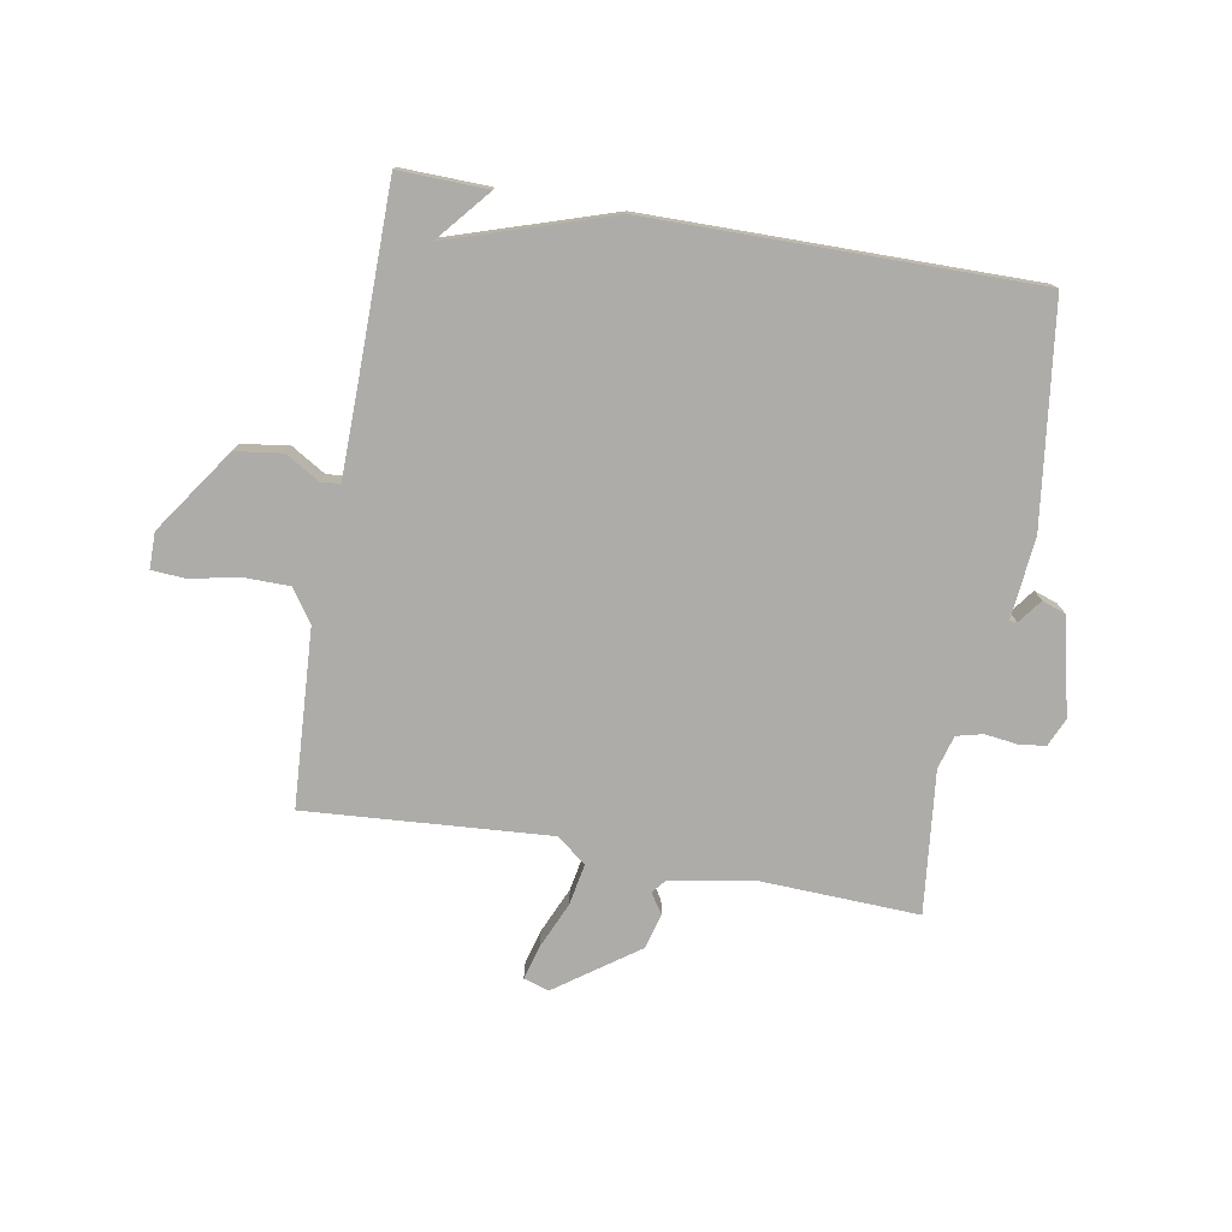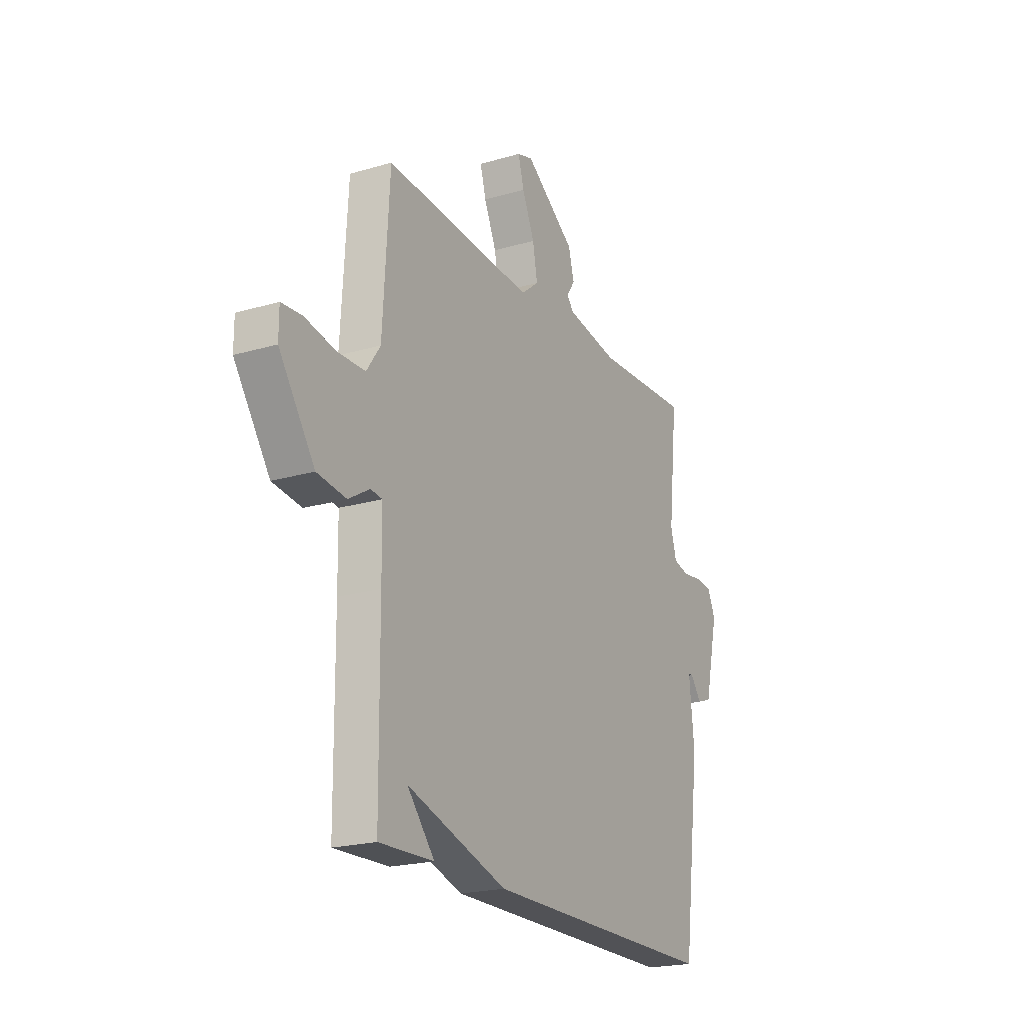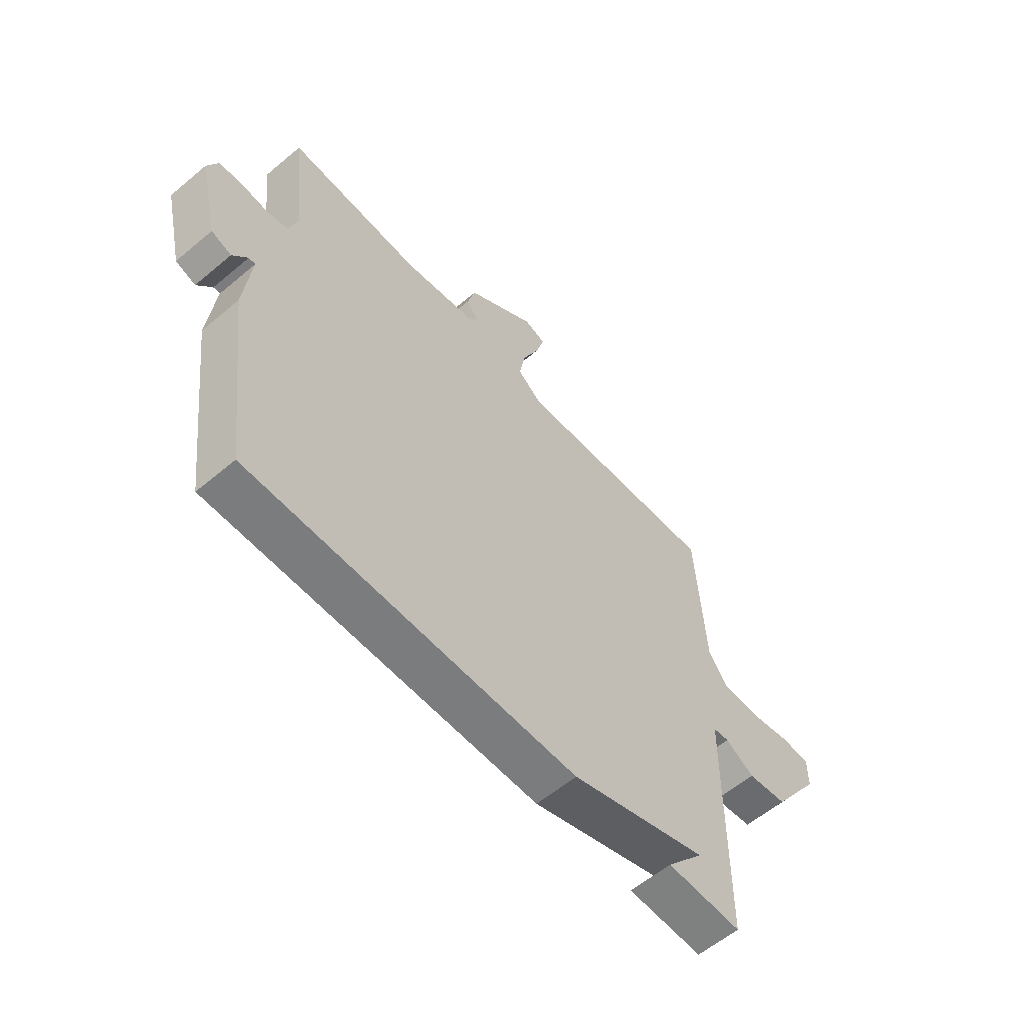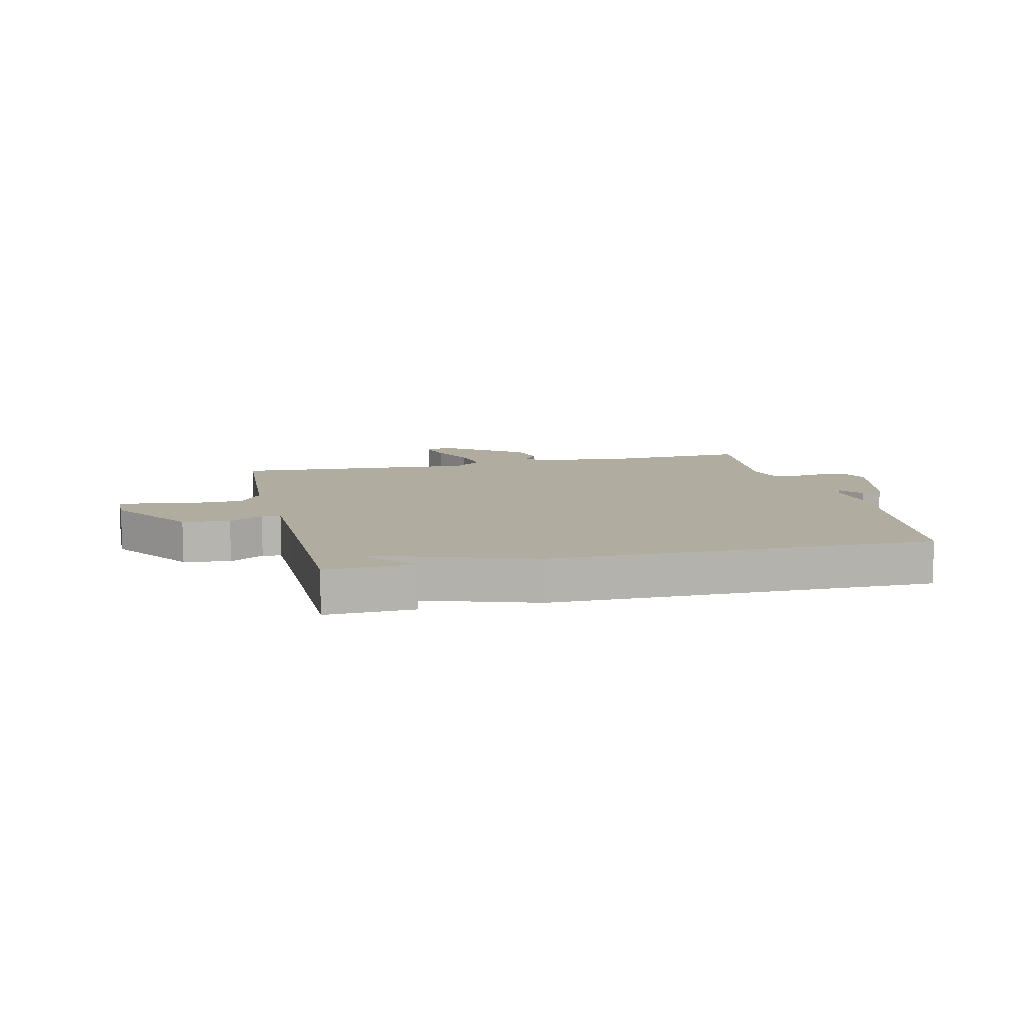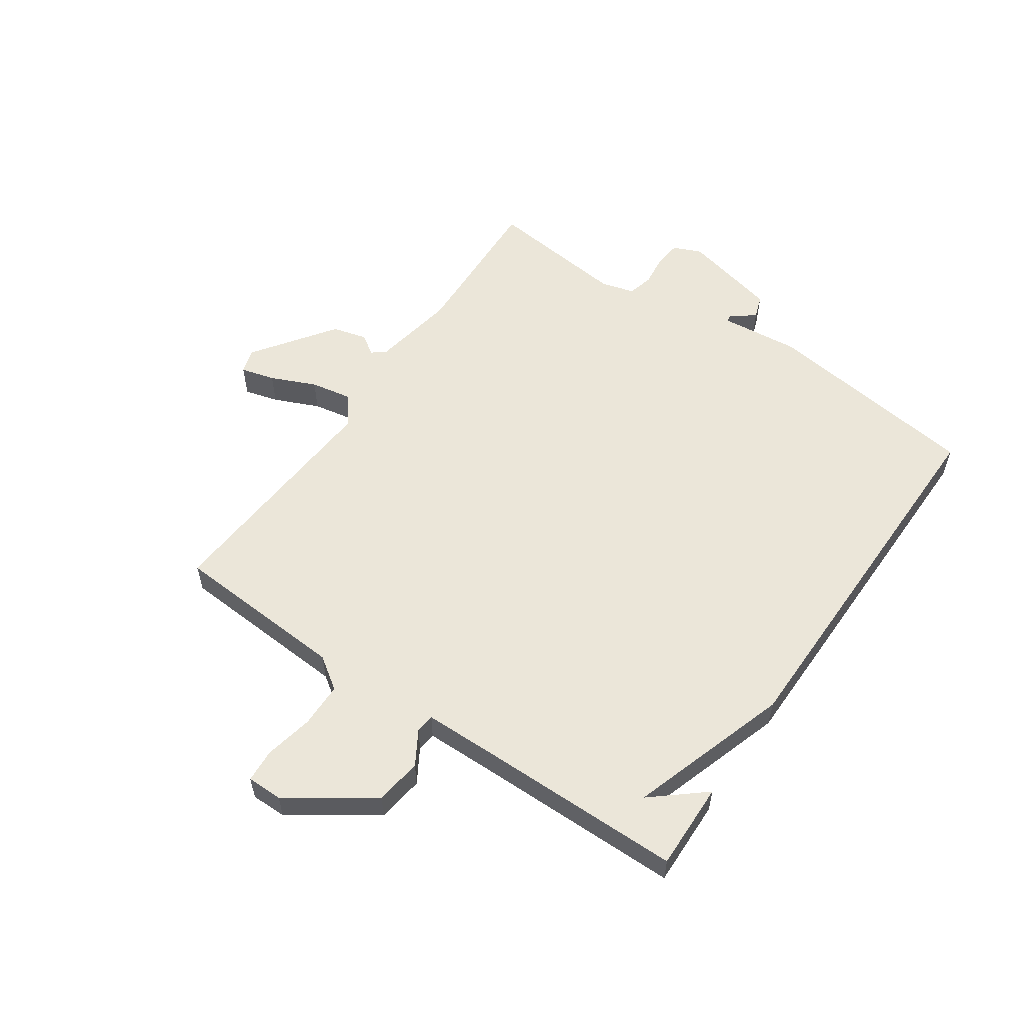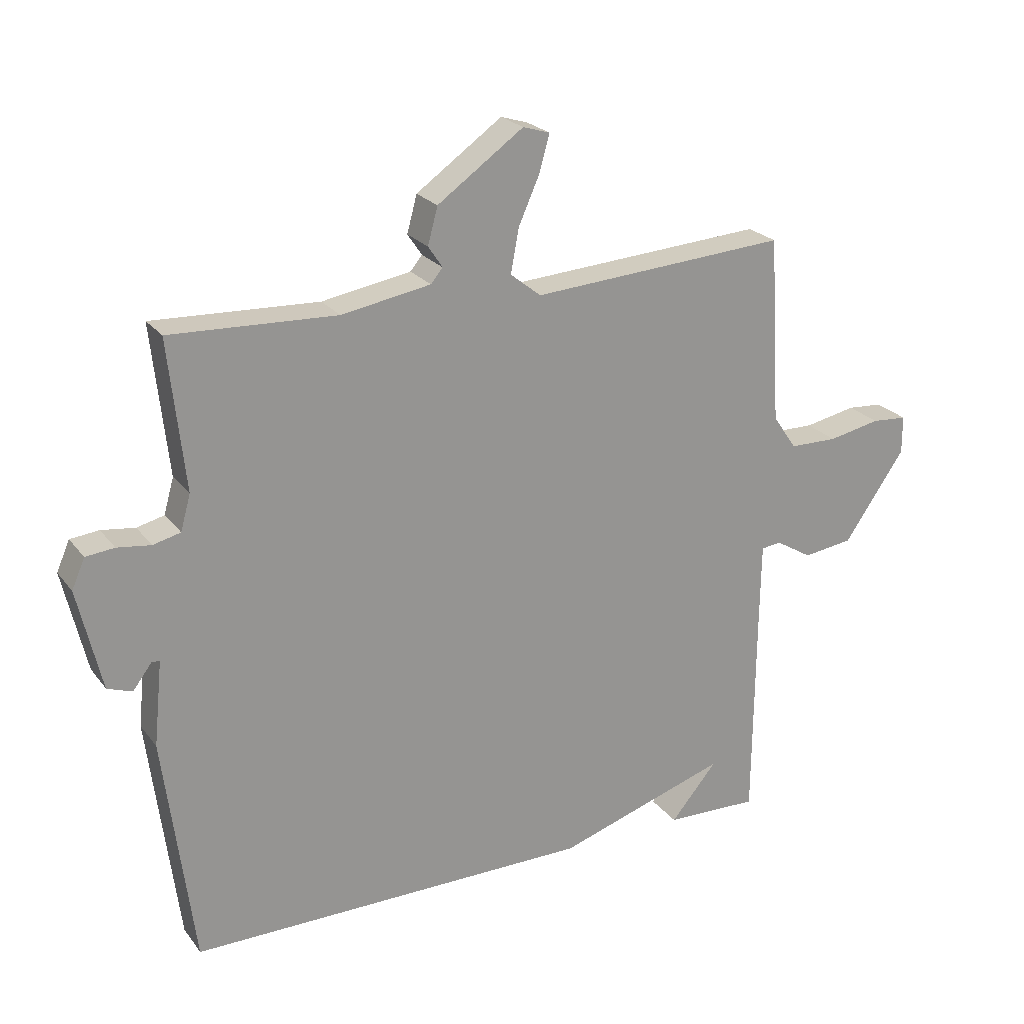
<metadata>
{"format":"obj","ext":"obj","renderer":"f3d","projection":"perspective","resolution":1024,"background":"white","views":[{"elev":-76.6,"azim":170.0,"up":"+Y"},{"elev":-21.0,"azim":117.8,"up":"+Z"},{"elev":-58.9,"azim":-49.1,"up":"+Z"},{"elev":10.0,"azim":166.8,"up":"+Y"},{"elev":56.6,"azim":124.6,"up":"+Y"},{"elev":23.0,"azim":-27.4,"up":"+Z"}]}
</metadata>
<code>
v -0.5 0.07 -0.5
v -0.548 0.07 -0.128
v -0.534 0.07 0.009
v -0.547 0.07 0.009
v -0.577 0.07 -0.031
v -0.617 0.07 -0.017
v -0.655 0.07 0.146
v -0.634 0.07 0.194
v -0.588 0.07 0.199
v -0.534 0.07 0.192
v -0.49 0.07 0.203
v -0.474 0.07 0.26
v -0.5 0.07 0.5
v -0.234 0.07 0.489
v -0.091 0.07 0.514
v -0.072 0.07 0.537
v -0.095 0.07 0.571
v -0.079 0.07 0.63
v 0.059 0.07 0.728
v 0.102 0.07 0.715
v 0.086 0.07 0.657
v 0.052 0.07 0.58
v 0.039 0.07 0.51
v 0.088 0.07 0.471
v 0.5 0.07 0.5
v 0.518 0.07 0.201
v 0.556 0.07 0.146
v 0.633 0.07 0.145
v 0.716 0.07 0.162
v 0.773 0.07 0.158
v 0.773 0.07 0.097
v 0.675 0.07 -0.045
v 0.595 0.07 -0.056
v 0.537 0.07 -0.021
v 0.505 0.07 -0.025
v 0.503 0.07 -0.154
v 0.5 0.07 -0.5
v 0.35 0.07 -0.496
v 0.425 0.07 -0.407
v 0.15 0.07 -0.496
v -0.5 0 -0.5
v -0.548 0 -0.128
v -0.534 0 0.009
v -0.547 0 0.009
v -0.577 0 -0.031
v -0.617 0 -0.017
v -0.655 0 0.146
v -0.634 0 0.194
v -0.588 0 0.199
v -0.534 0 0.192
v -0.49 0 0.203
v -0.474 0 0.26
v -0.5 0 0.5
v -0.234 0 0.489
v -0.091 0 0.514
v -0.072 0 0.537
v -0.095 0 0.571
v -0.079 0 0.63
v 0.059 0 0.728
v 0.102 0 0.715
v 0.086 0 0.657
v 0.052 0 0.58
v 0.039 0 0.51
v 0.088 0 0.471
v 0.5 0 0.5
v 0.518 0 0.201
v 0.556 0 0.146
v 0.633 0 0.145
v 0.716 0 0.162
v 0.773 0 0.158
v 0.773 0 0.097
v 0.675 0 -0.045
v 0.595 0 -0.056
v 0.537 0 -0.021
v 0.505 0 -0.025
v 0.503 0 -0.154
v 0.5 0 -0.5
v 0.35 0 -0.496
v 0.425 0 -0.407
v 0.15 0 -0.496
f 1 2 3
f 40 1 3
f 39 40 3
f 37 38 39
f 36 37 39
f 35 36 39 3
f 34 35 3
f 32 33 34
f 31 32 34
f 30 31 34
f 29 30 34
f 28 29 34
f 27 28 34 3
f 26 27 3 4
f 24 25 26 4
f 23 24 4
f 22 23 4
f 20 21 22
f 19 20 22
f 18 19 22
f 17 18 22
f 16 17 22
f 15 16 22
f 15 22 4
f 14 15 4
f 12 13 14
f 11 12 14
f 4 5 6
f 14 4 6
f 11 14 6
f 10 11 6 7
f 7 8 9 10
f 43 42 41
f 43 41 80
f 43 80 79
f 79 78 77
f 79 77 76
f 43 79 76 75
f 43 75 74
f 74 73 72
f 74 72 71
f 74 71 70
f 74 70 69
f 74 69 68
f 43 74 68 67
f 44 43 67 66
f 44 66 65 64
f 44 64 63
f 44 63 62
f 62 61 60
f 62 60 59
f 62 59 58
f 62 58 57
f 62 57 56
f 62 56 55
f 44 62 55
f 44 55 54
f 54 53 52
f 54 52 51
f 46 45 44
f 46 44 54
f 46 54 51
f 47 46 51 50
f 50 49 48 47
f 1 41 42 2
f 2 42 43 3
f 3 43 44 4
f 4 44 45 5
f 5 45 46 6
f 6 46 47 7
f 7 47 48 8
f 8 48 49 9
f 9 49 50 10
f 10 50 51 11
f 11 51 52 12
f 12 52 53 13
f 13 53 54 14
f 14 54 55 15
f 15 55 56 16
f 16 56 57 17
f 17 57 58 18
f 18 58 59 19
f 19 59 60 20
f 20 60 61 21
f 21 61 62 22
f 22 62 63 23
f 23 63 64 24
f 24 64 65 25
f 25 65 66 26
f 26 66 67 27
f 27 67 68 28
f 28 68 69 29
f 29 69 70 30
f 30 70 71 31
f 31 71 72 32
f 32 72 73 33
f 33 73 74 34
f 34 74 75 35
f 35 75 76 36
f 36 76 77 37
f 37 77 78 38
f 38 78 79 39
f 39 79 80 40
f 40 80 41 1

</code>
